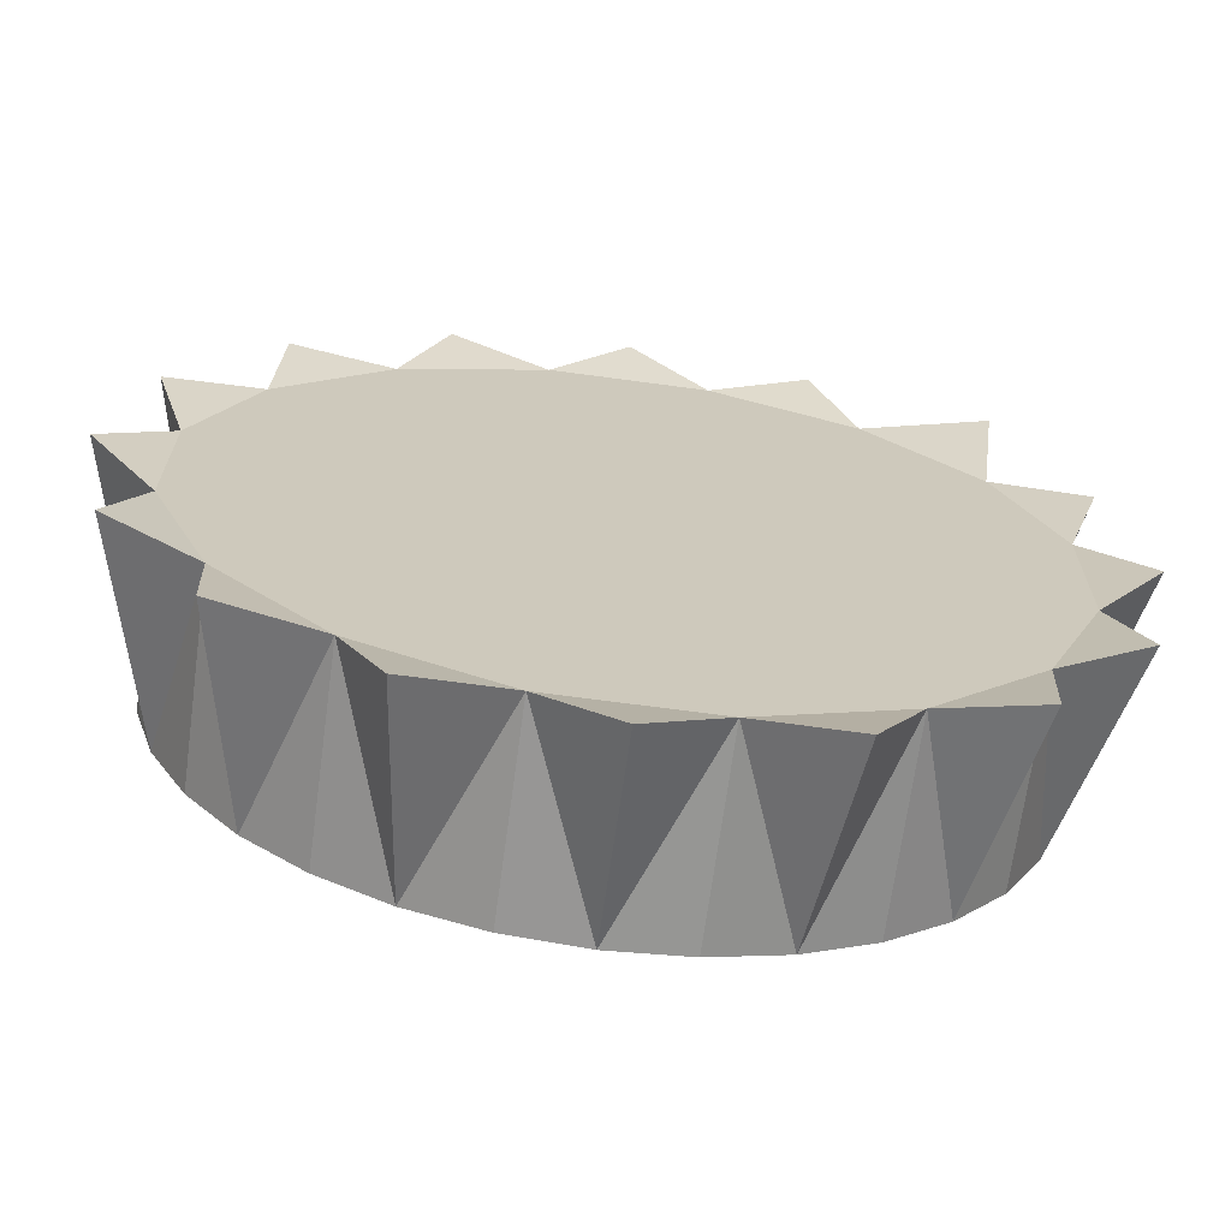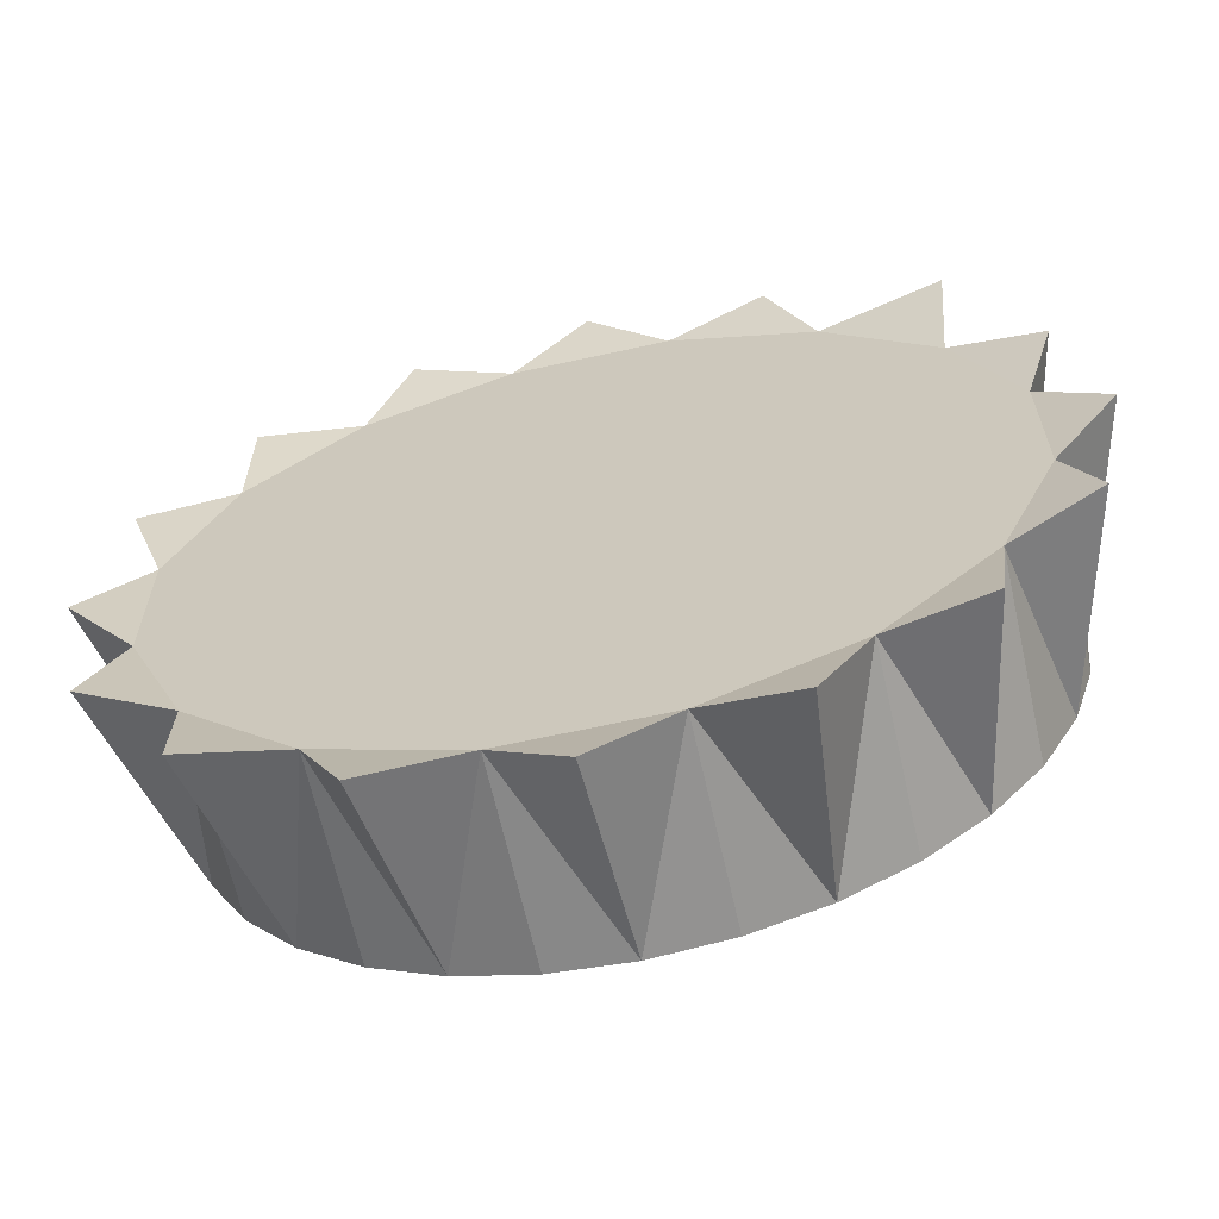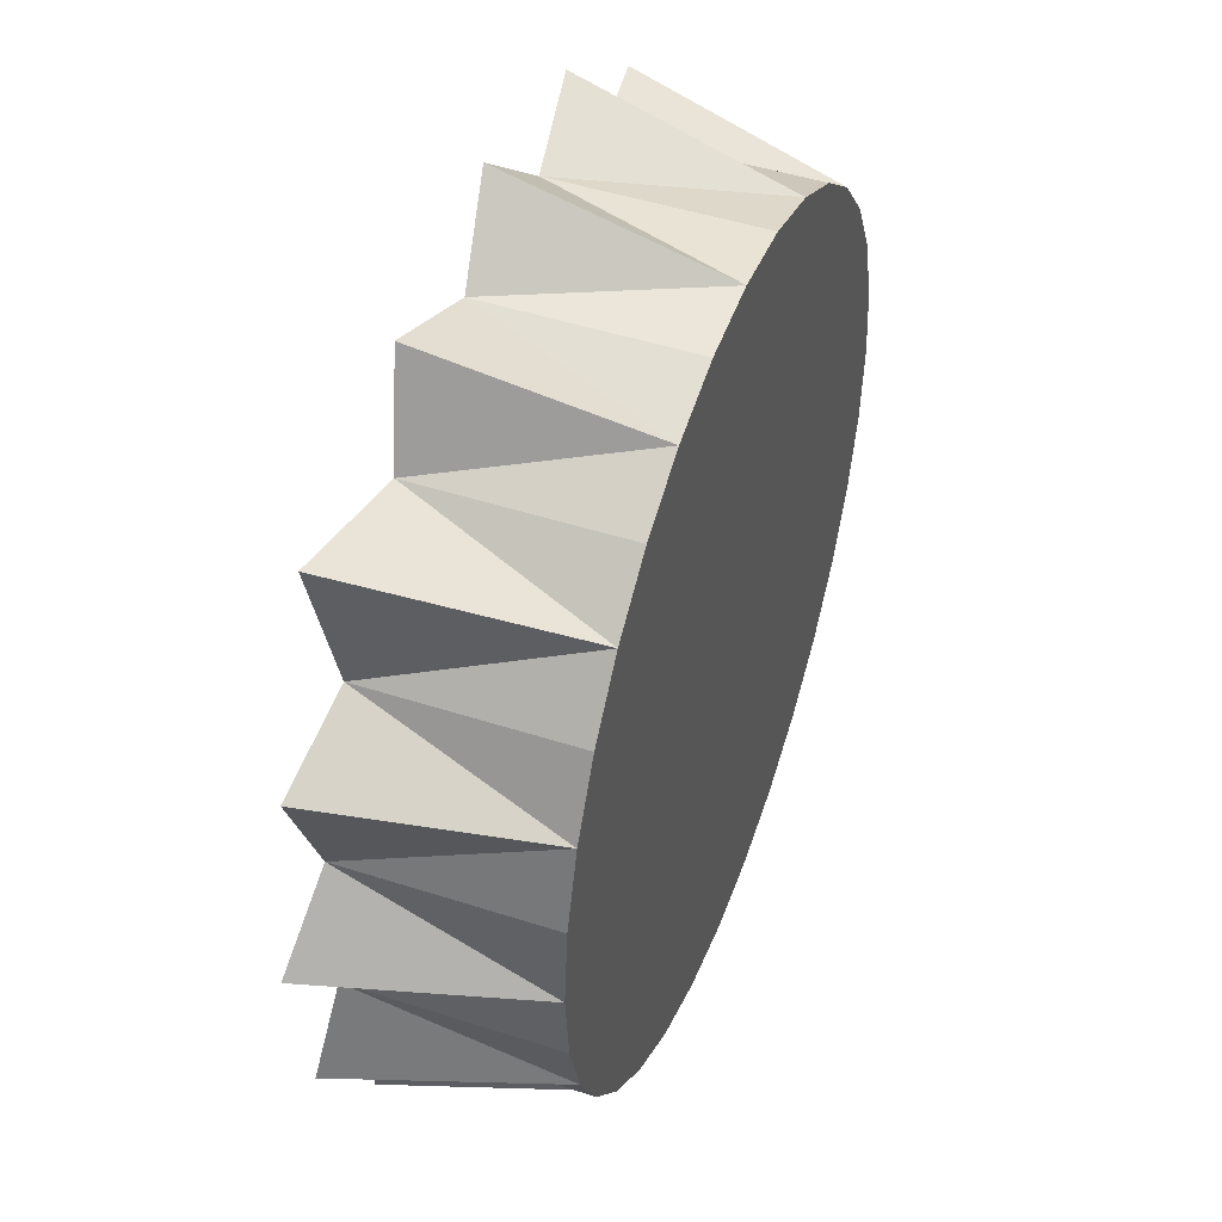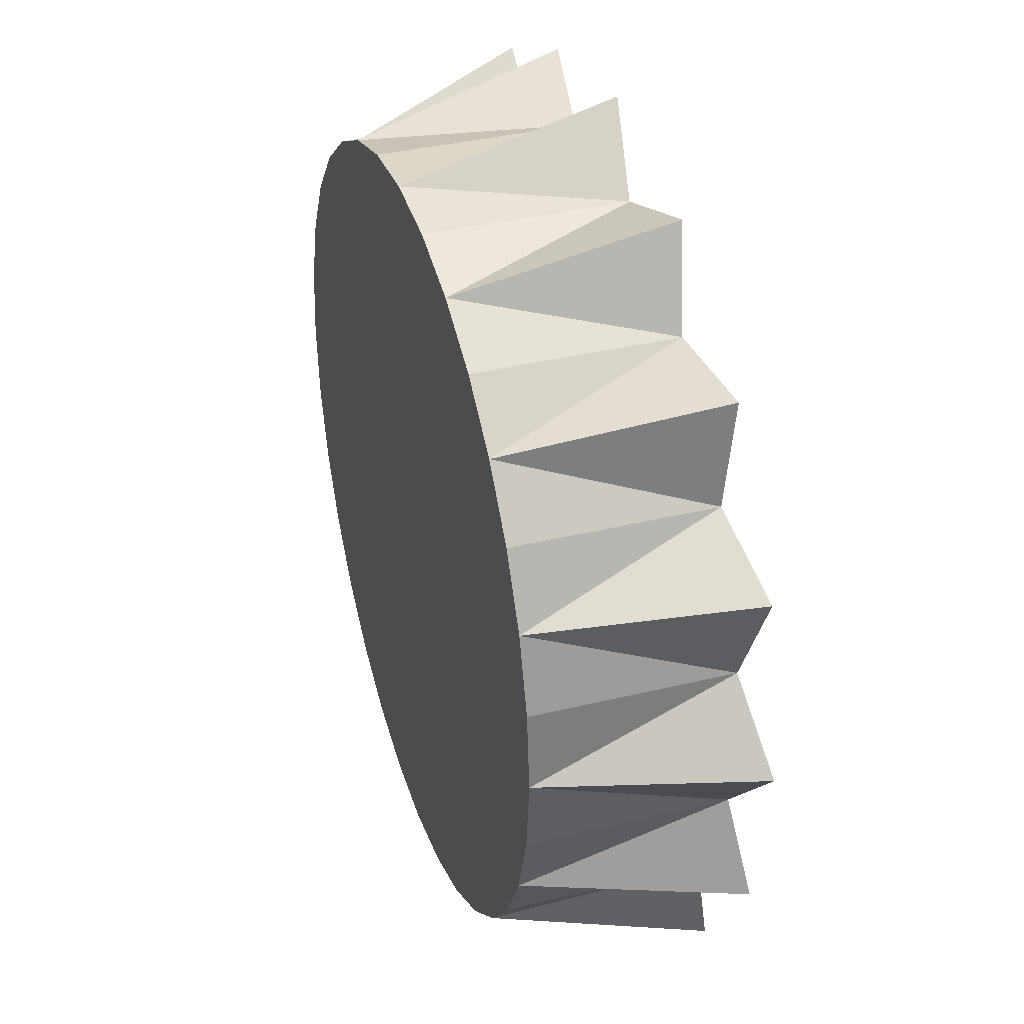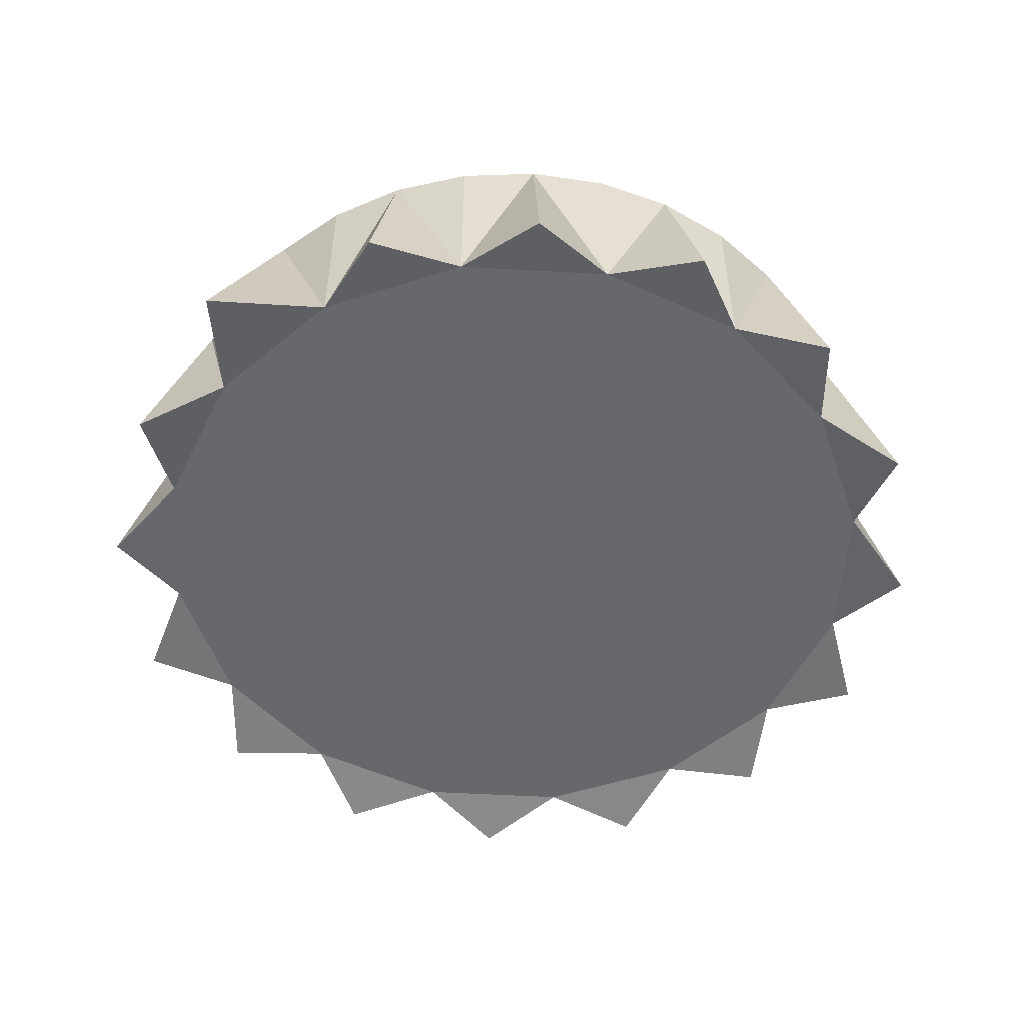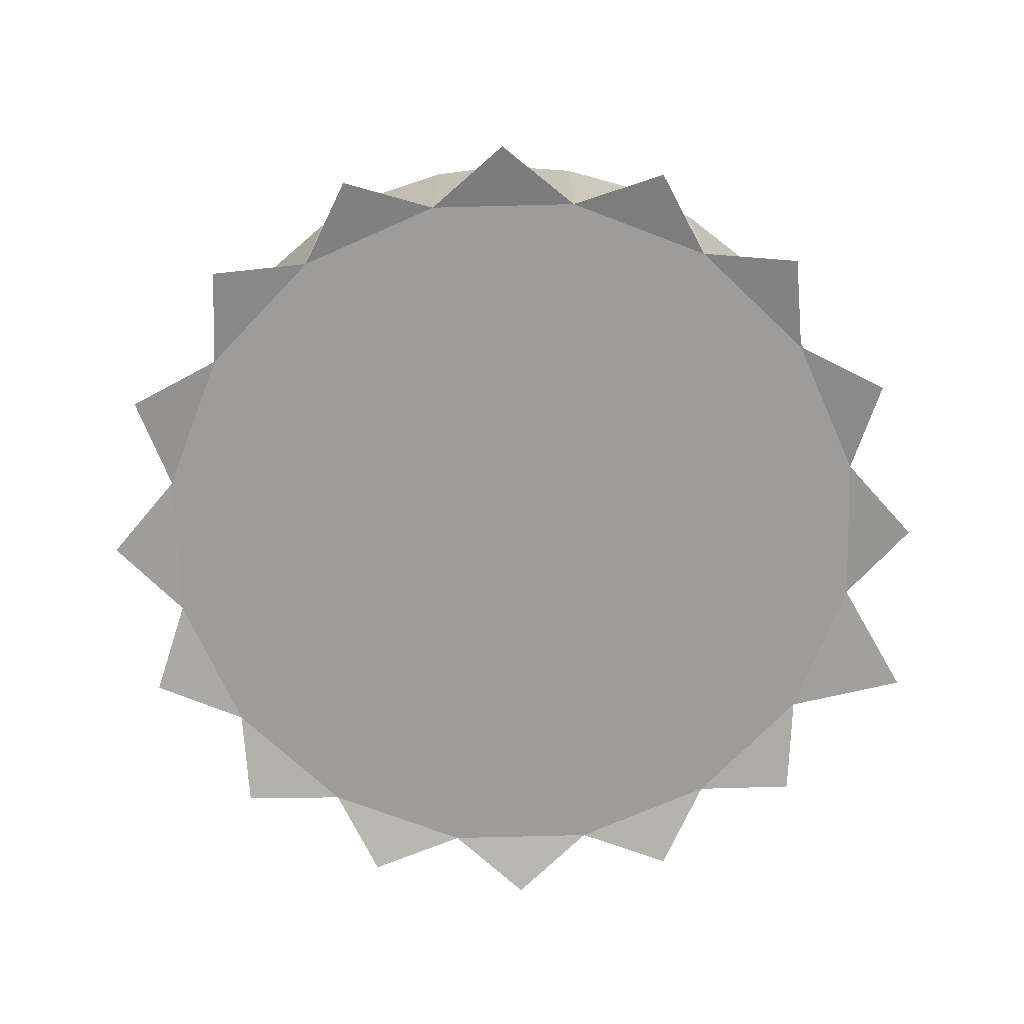
<metadata>
{"format":"obj","ext":"obj","renderer":"f3d","projection":"perspective","resolution":1024,"background":"white","views":[{"elev":-68.1,"azim":172.3,"up":"+Y"},{"elev":-64.8,"azim":-167.5,"up":"+Y"},{"elev":46.7,"azim":-69.8,"up":"+Y"},{"elev":36.8,"azim":72.5,"up":"+Y"},{"elev":-52.4,"azim":-93.5,"up":"+Z"},{"elev":-70.3,"azim":114.0,"up":"+Z"}]}
</metadata>
<code>
o 円柱
v 0.000683 4.204 -1.036
v 0 3.66 0.9099
v 0.714 3.59 -0.9099
v 0.714 3.59 0.9099
v 1.608 3.885 -1.035
v 1.401 3.381 0.9099
v 2.033 3.043 -0.9099
v 2.033 3.043 0.9099
v 2.973 2.98 -1.036
v 2.588 2.588 0.9099
v 3.043 2.033 -0.9099
v 3.043 2.033 0.9099
v 3.891 1.622 -1.037
v 3.381 1.401 0.9099
v 3.59 0.714 -0.9099
v 3.59 0.714 0.9099
v 4.203 0.0138 -1.034
v 3.66 0 0.9099
v 3.59 -0.714 -0.9099
v 3.59 -0.714 0.9099
v 3.903 -1.597 -1.038
v 3.381 -1.401 0.9099
v 3.043 -2.033 -0.9099
v 3.043 -2.033 0.9099
v 2.995 -2.965 -1.038
v 2.588 -2.588 0.9099
v 2.033 -3.043 -0.9099
v 2.033 -3.043 0.9099
v 1.636 -3.889 -1.04
v 1.401 -3.381 0.9099
v 0.714 -3.59 -0.9099
v 0.714 -3.59 0.9099
v 0.02205 -4.208 -1.039
v 0 -3.66 0.9099
v -0.714 -3.59 -0.9099
v -0.714 -3.59 0.9099
v -1.592 -3.896 -1.04
v -1.401 -3.381 0.9099
v -2.033 -3.043 -0.9099
v -2.033 -3.043 0.9099
v -2.954 -2.977 -1.037
v -2.588 -2.588 0.9099
v -3.043 -2.033 -0.9099
v -3.043 -2.033 0.9099
v -3.878 -1.619 -1.039
v -3.381 -1.401 0.9099
v -3.59 -0.714 -0.9099
v -3.59 -0.714 0.9099
v -4.191 -0.00696 -1.036
v -3.66 0 0.9099
v -3.59 0.714 -0.9099
v -3.59 0.714 0.9099
v -3.882 1.605 -1.038
v -3.381 1.401 0.9099
v -3.043 2.033 -0.9099
v -3.043 2.033 0.9099
v -3.168 3.168 -1.096
v -2.588 2.588 0.9099
v -2.033 3.043 -0.9099
v -2.033 3.043 0.9099
v -1.61 3.891 -1.039
v -1.401 3.381 0.9099
v -0.714 3.59 -0.9099
v -0.714 3.59 0.9099
f 2 3 1
f 3 6 5
f 6 7 5
f 7 10 9
f 10 11 9
f 11 14 13
f 14 15 13
f 15 18 17
f 18 19 17
f 19 22 21
f 22 23 21
f 23 26 25
f 26 27 25
f 27 30 29
f 30 31 29
f 31 34 33
f 34 35 33
f 35 38 37
f 38 39 37
f 39 42 41
f 42 43 41
f 43 46 45
f 46 47 45
f 47 50 49
f 50 51 49
f 51 54 53
f 54 55 53
f 55 58 57
f 58 59 57
f 59 62 61
f 38 22 6
f 62 63 61
f 63 2 1
f 55 63 31
f 2 4 3
f 3 4 6
f 6 8 7
f 7 8 10
f 10 12 11
f 11 12 14
f 14 16 15
f 15 16 18
f 18 20 19
f 19 20 22
f 22 24 23
f 23 24 26
f 26 28 27
f 27 28 30
f 30 32 31
f 31 32 34
f 34 36 35
f 35 36 38
f 38 40 39
f 39 40 42
f 42 44 43
f 43 44 46
f 46 48 47
f 47 48 50
f 50 52 51
f 51 52 54
f 54 56 55
f 55 56 58
f 58 60 59
f 59 60 62
f 6 4 2
f 2 64 6
f 64 62 6
f 62 60 58
f 58 56 54
f 54 52 50
f 50 48 54
f 48 46 54
f 46 44 42
f 42 40 38
f 38 36 30
f 36 34 30
f 34 32 30
f 30 28 26
f 26 24 22
f 22 20 14
f 20 18 14
f 18 16 14
f 14 12 10
f 10 8 6
f 62 58 6
f 58 54 6
f 46 42 54
f 42 38 54
f 30 26 38
f 26 22 38
f 14 10 22
f 10 6 22
f 6 54 38
f 62 64 63
f 63 64 2
f 63 1 3
f 3 5 7
f 7 9 11
f 11 13 15
f 15 17 19
f 19 21 23
f 23 25 27
f 27 29 31
f 31 33 35
f 35 37 39
f 39 41 43
f 43 45 47
f 47 49 51
f 51 53 55
f 55 57 59
f 59 61 63
f 63 3 7
f 7 11 63
f 11 15 63
f 15 19 23
f 23 27 31
f 31 35 39
f 39 43 31
f 43 47 31
f 47 51 55
f 55 59 63
f 15 23 63
f 23 31 63
f 47 55 31

</code>
